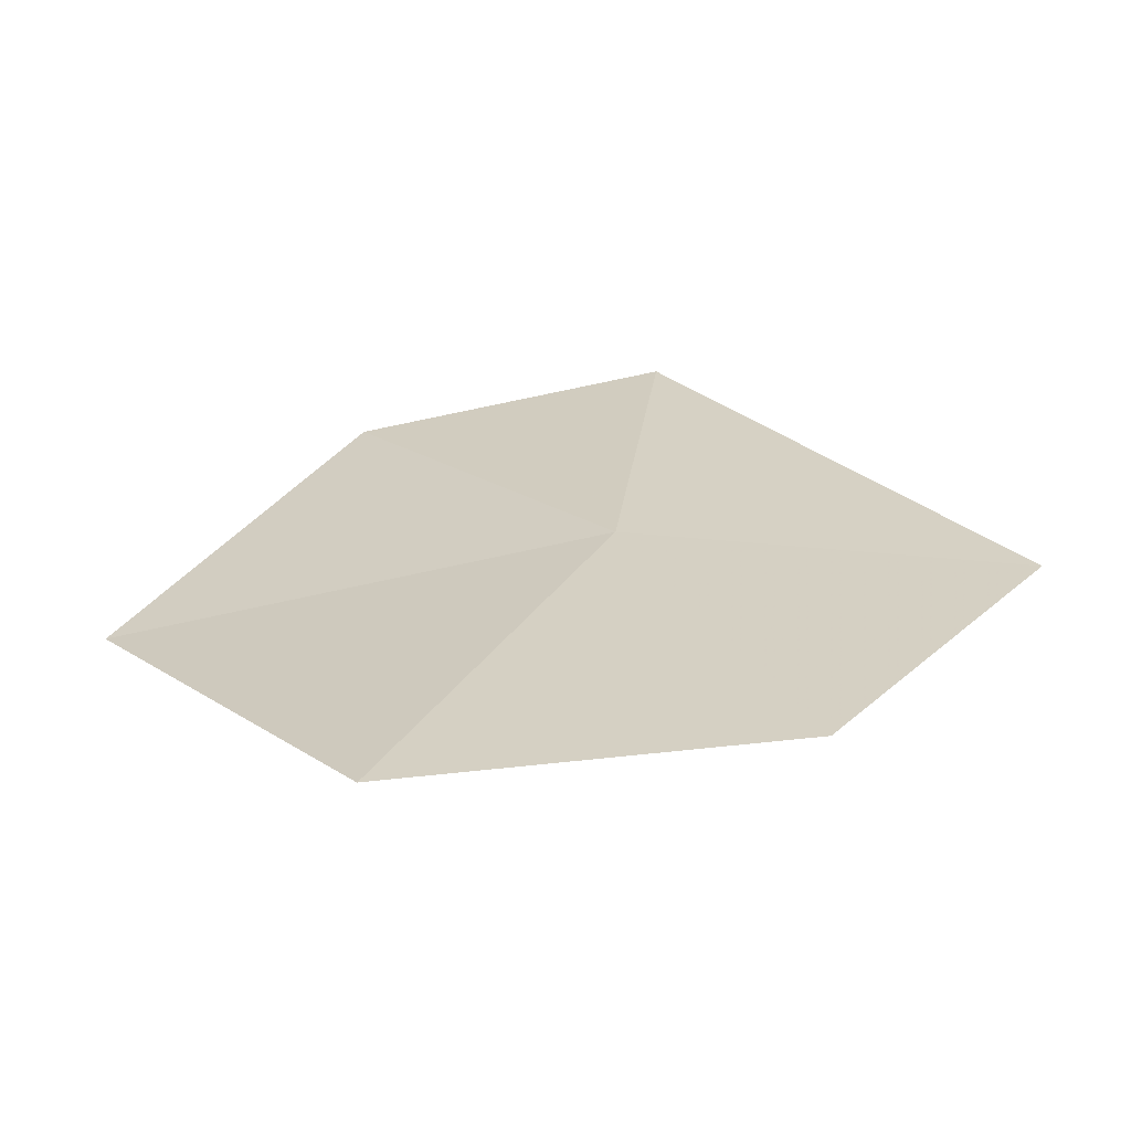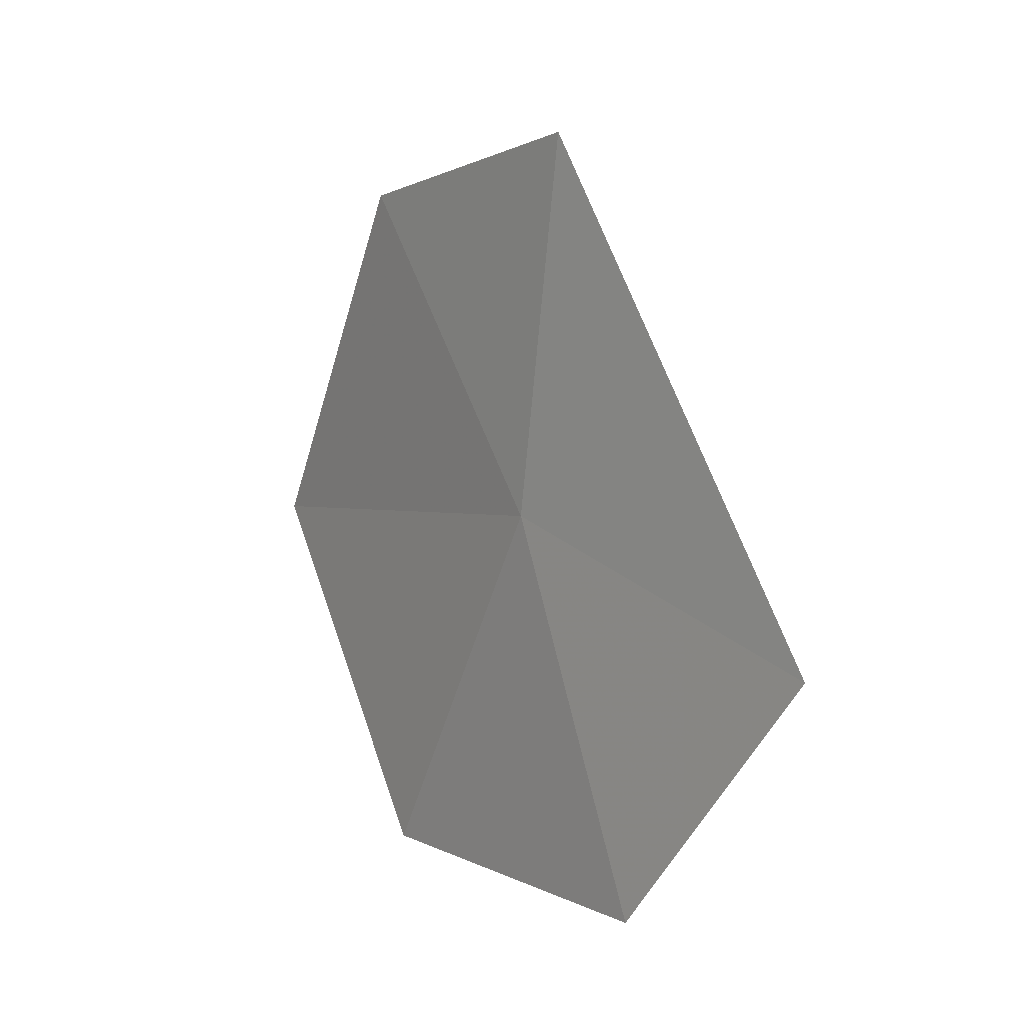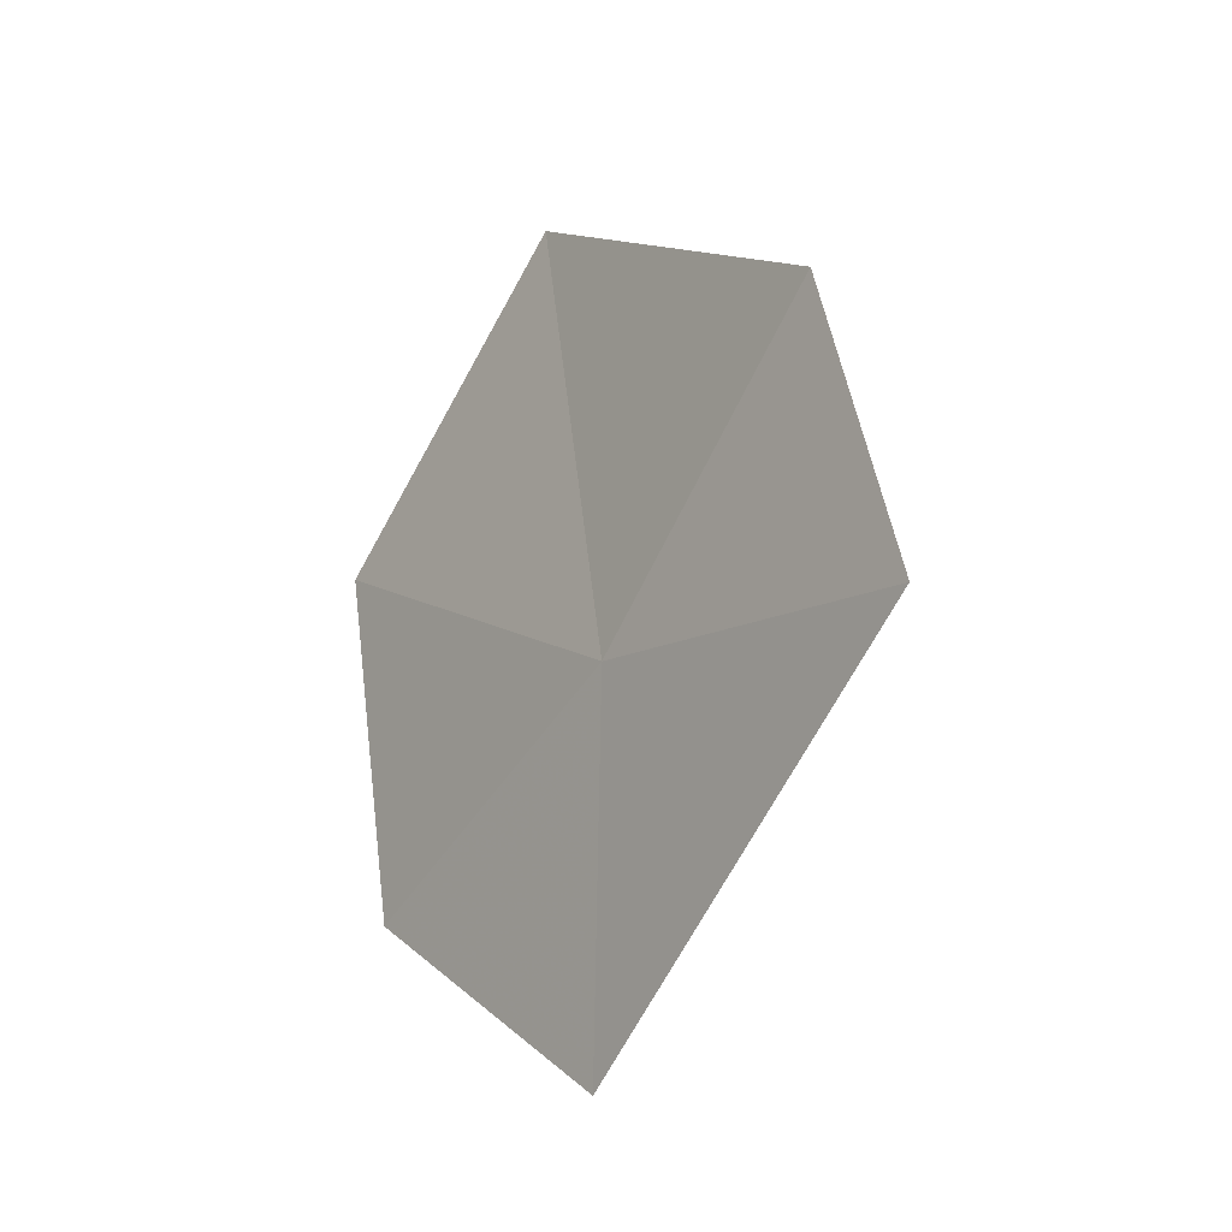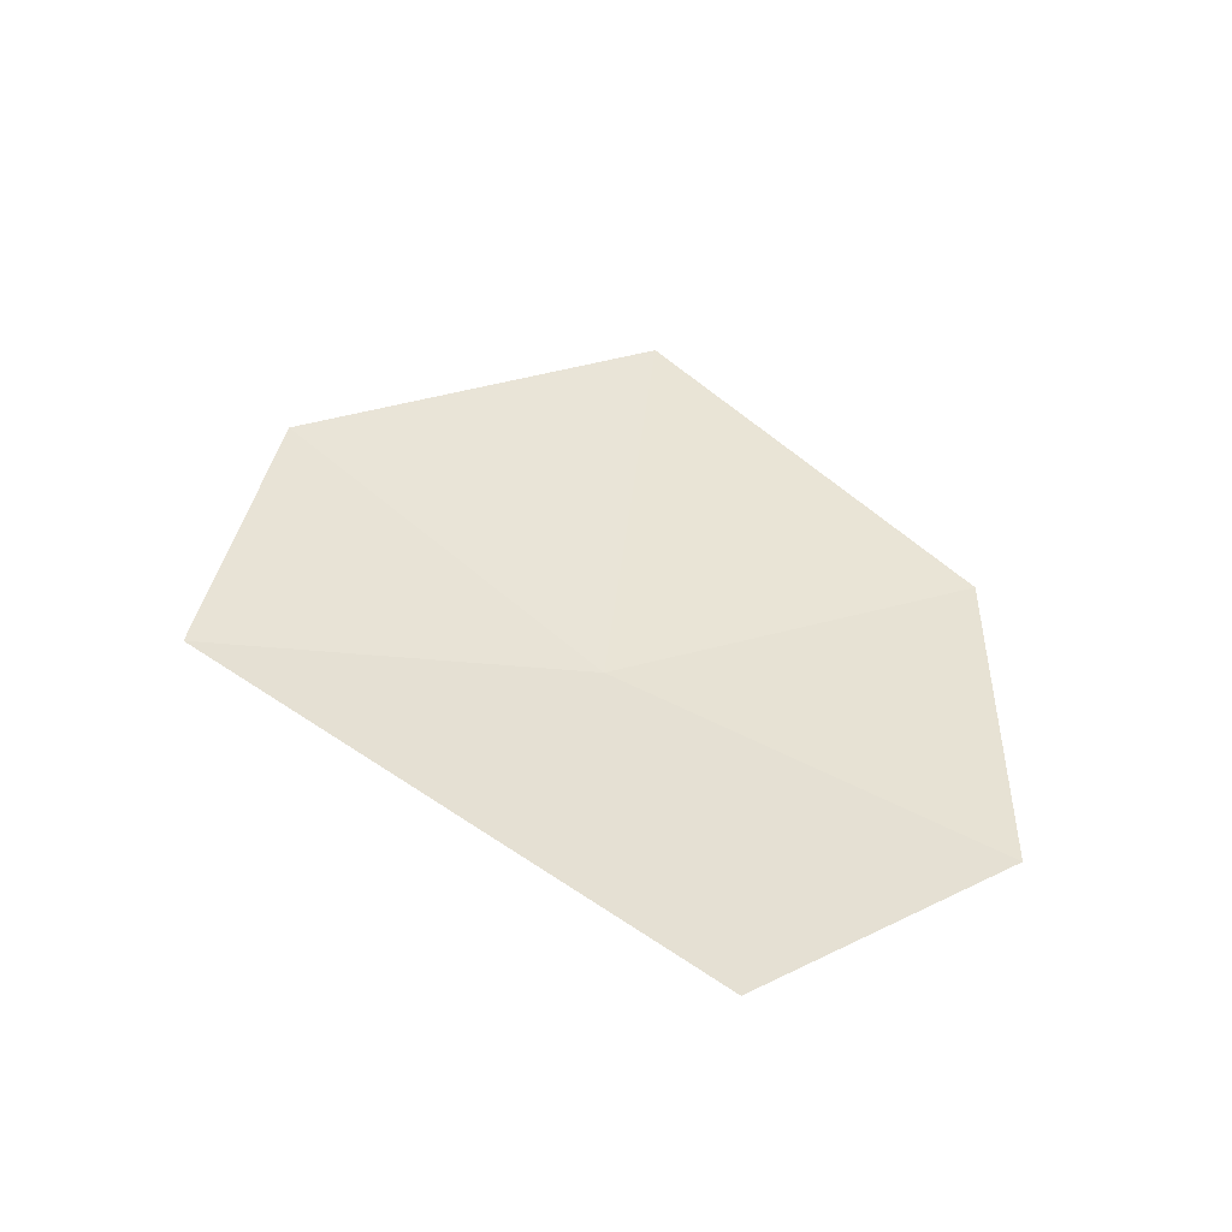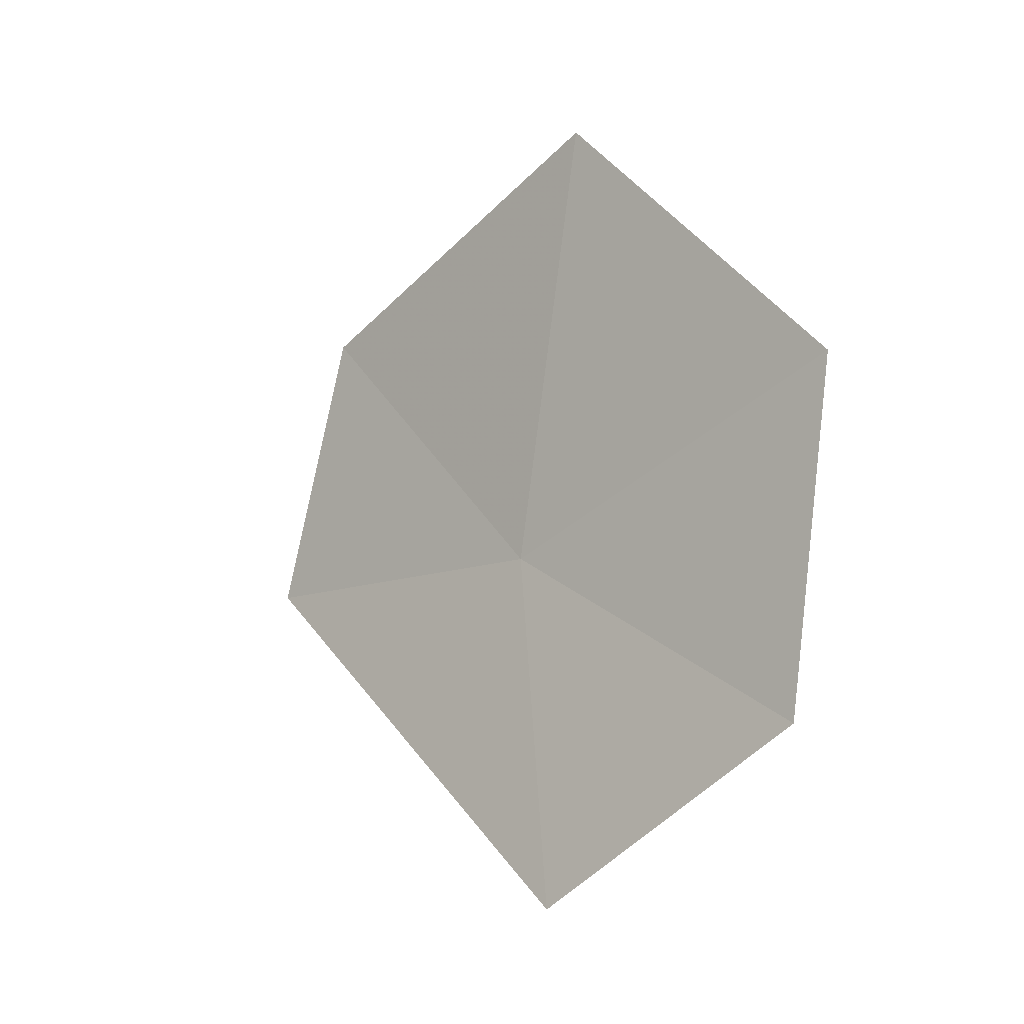
<metadata>
{"format":"obj","ext":"obj","renderer":"f3d","projection":"perspective","resolution":1024,"background":"white","views":[{"elev":-62.3,"azim":-77.3,"up":"+Z"},{"elev":10.3,"azim":-31.1,"up":"+Z"},{"elev":-23.0,"azim":-38.4,"up":"+Y"},{"elev":-41.0,"azim":76.0,"up":"+Y"},{"elev":-1.2,"azim":132.2,"up":"+Y"}]}
</metadata>
<code>
v -10.23 -3.375 18.02
v -10.29 -2.827 17
v -10.3 -2.134 17.86
v -10.17 -3.795 17.03
v -10.28 -2.695 18.83
v -10.05 -4.343 17.76
v -10.2 -3.504 19.01
f 1 3 2
f 1 2 4
f 1 5 3
f 1 4 6
f 1 7 5
f 1 6 7

</code>
